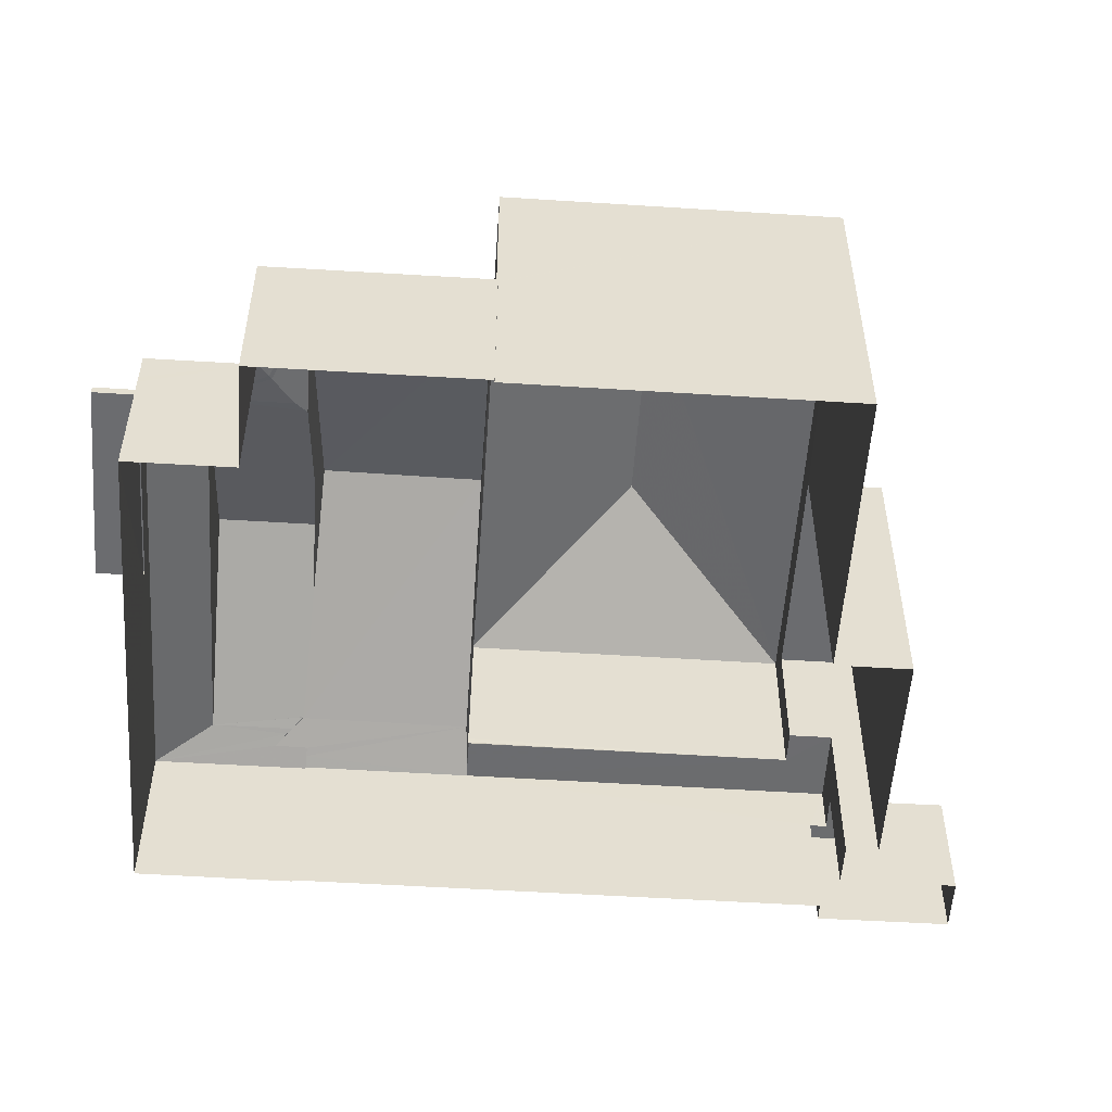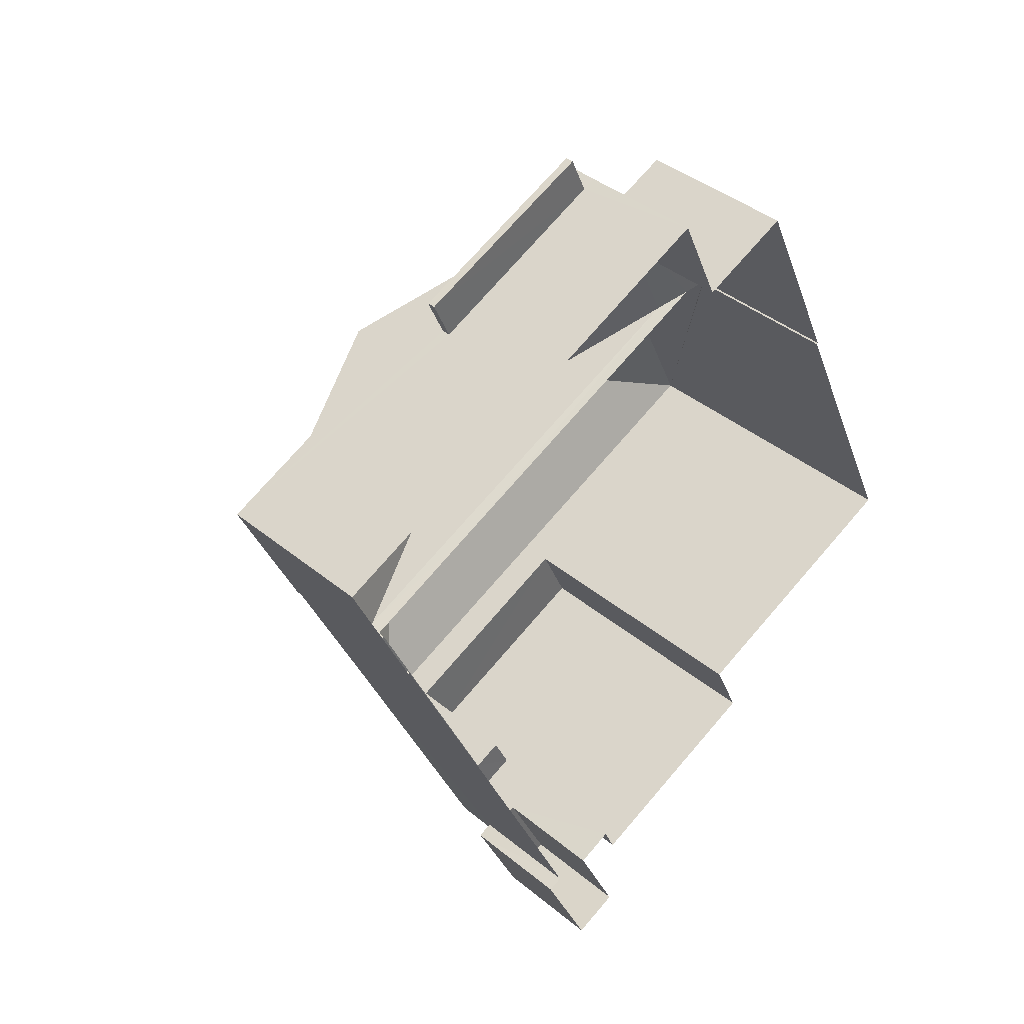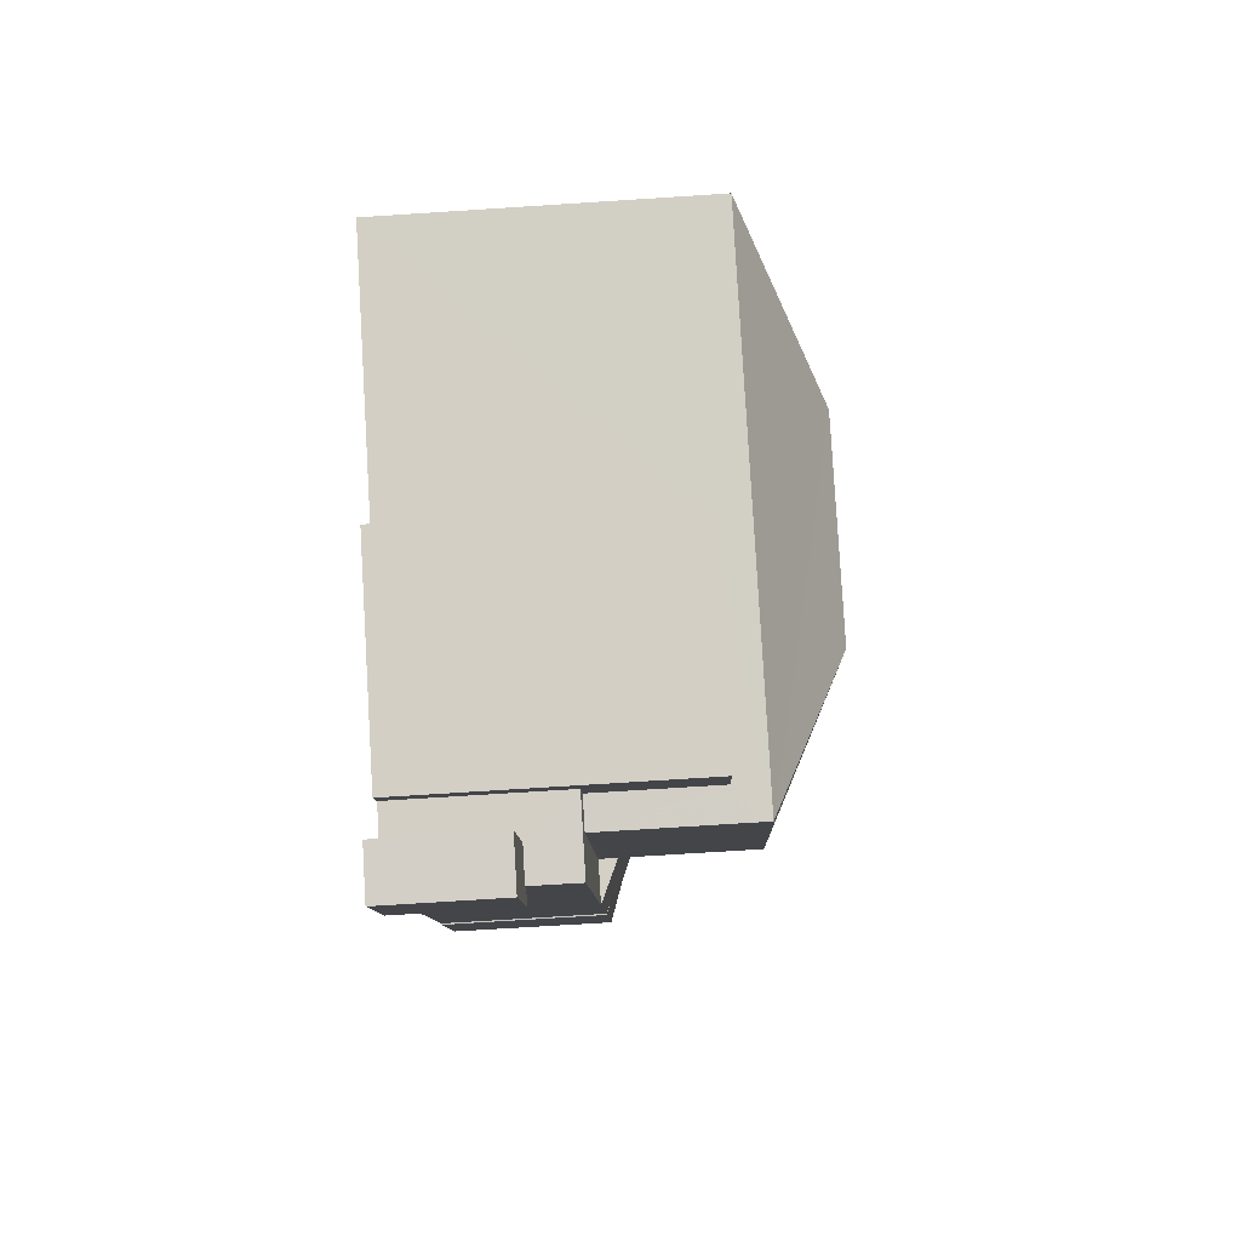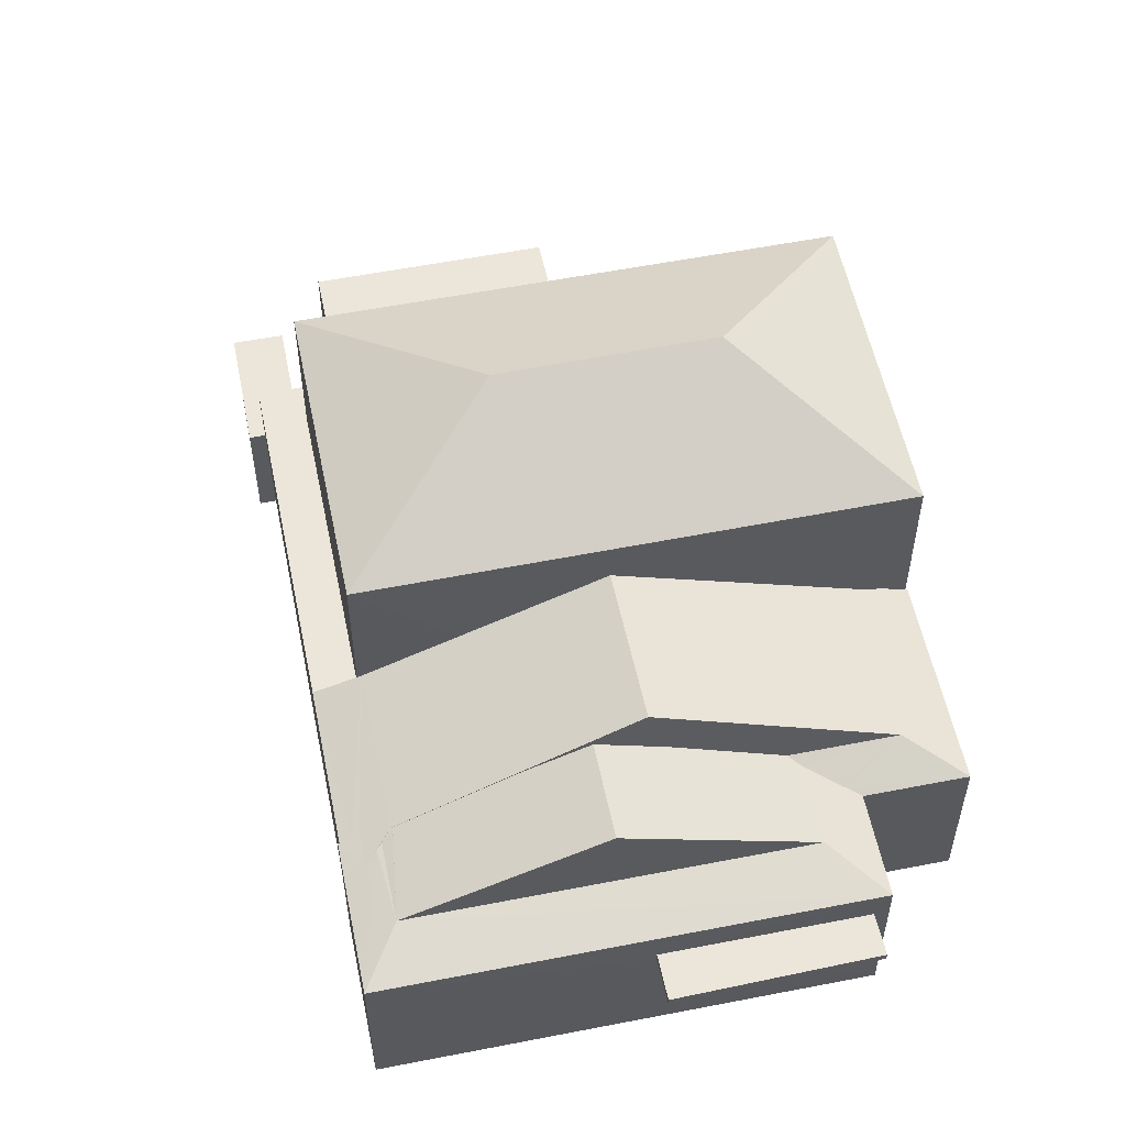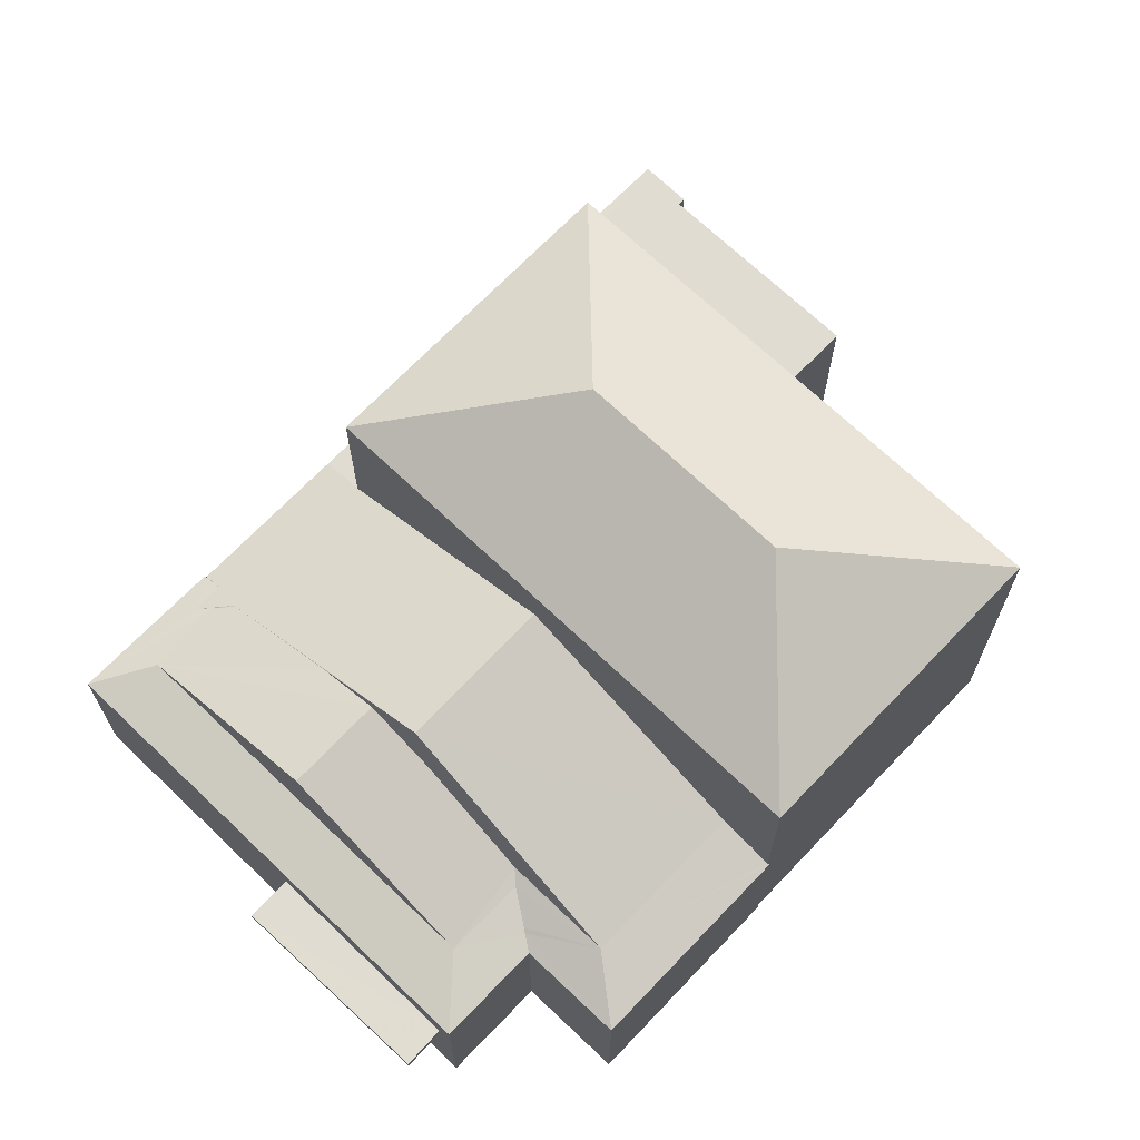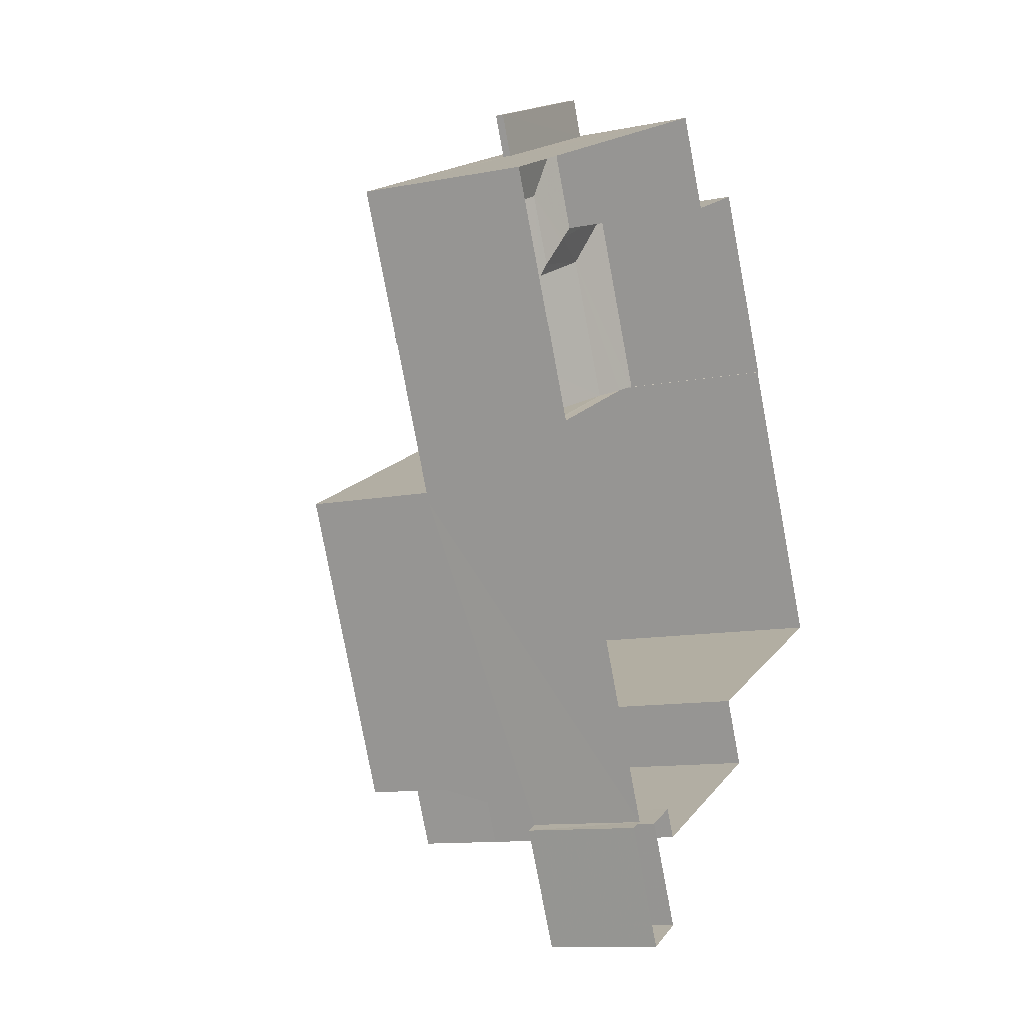
<metadata>
{"format":"obj","ext":"obj","renderer":"f3d","projection":"perspective","resolution":1024,"background":"white","views":[{"elev":-53.7,"azim":-118.6,"up":"+Z"},{"elev":39.4,"azim":135.9,"up":"+Y"},{"elev":-74.2,"azim":-86.3,"up":"+Y"},{"elev":55.8,"azim":143.6,"up":"+Z"},{"elev":69.1,"azim":-161.0,"up":"+Z"},{"elev":-11.4,"azim":116.0,"up":"+Y"}]}
</metadata>
<code>
v -8.952e+04 -9.96e+04 4.715
v -8.951e+04 -9.961e+04 4.714
v -8.952e+04 -9.96e+04 4.715
v -8.952e+04 -9.96e+04 4.716
v -8.952e+04 -9.961e+04 4.716
v -8.952e+04 -9.961e+04 4.716
v -8.951e+04 -9.961e+04 4.715
v -8.951e+04 -9.961e+04 4.715
v -8.952e+04 -9.962e+04 4.716
v -8.951e+04 -9.962e+04 4.716
v -8.951e+04 -9.962e+04 4.716
v -8.952e+04 -9.962e+04 4.716
v -8.952e+04 -9.962e+04 4.716
v -8.952e+04 -9.961e+04 4.717
v -8.952e+04 -9.961e+04 4.716
v -8.952e+04 -9.962e+04 4.716
v -8.952e+04 -9.962e+04 4.716
v -8.952e+04 -9.962e+04 4.716
v -8.952e+04 -9.96e+04 7.007
v -8.952e+04 -9.96e+04 7.007
v -8.951e+04 -9.96e+04 7.007
v -8.951e+04 -9.96e+04 7.007
v -8.951e+04 -9.961e+04 7.732
v -8.951e+04 -9.961e+04 7.733
v -8.951e+04 -9.961e+04 7.732
v -8.951e+04 -9.961e+04 7.819
v -8.951e+04 -9.961e+04 8.102
v -8.952e+04 -9.961e+04 8.103
v -8.952e+04 -9.961e+04 7.874
v -8.952e+04 -9.961e+04 7.867
v -8.951e+04 -9.961e+04 7.762
v -8.951e+04 -9.961e+04 7.732
v -8.952e+04 -9.96e+04 8.102
v -8.952e+04 -9.961e+04 9.867
v -8.951e+04 -9.961e+04 8.993
v -8.951e+04 -9.961e+04 8.102
v -8.951e+04 -9.961e+04 8.102
v -8.952e+04 -9.961e+04 8.102
v -8.952e+04 -9.961e+04 8.95
v -8.952e+04 -9.961e+04 7.733
v -8.952e+04 -9.961e+04 7.743
v -8.952e+04 -9.961e+04 7.733
v -8.952e+04 -9.961e+04 8.012
v -8.952e+04 -9.96e+04 8.012
v -8.952e+04 -9.96e+04 7.837
v -8.952e+04 -9.962e+04 10.57
v -8.952e+04 -9.961e+04 12.04
v -8.952e+04 -9.961e+04 10.57
v -8.951e+04 -9.961e+04 8.011
v -8.951e+04 -9.961e+04 9.472
v -8.951e+04 -9.961e+04 9.472
v -8.952e+04 -9.961e+04 9.867
v -8.952e+04 -9.961e+04 8.097
v -8.952e+04 -9.96e+04 7.813
v -8.952e+04 -9.96e+04 7.732
v -8.952e+04 -9.96e+04 7.157
v -8.951e+04 -9.96e+04 7.157
v -8.952e+04 -9.96e+04 7.157
v -8.951e+04 -9.96e+04 7.157
v -8.952e+04 -9.961e+04 12.04
v -8.951e+04 -9.961e+04 7.877
v -8.951e+04 -9.961e+04 7.883
v -8.952e+04 -9.962e+04 6.838
v -8.952e+04 -9.962e+04 6.838
v -8.951e+04 -9.962e+04 6.838
v -8.952e+04 -9.962e+04 6.838
v -8.951e+04 -9.962e+04 6.838
v -8.951e+04 -9.962e+04 6.838
v -8.952e+04 -9.961e+04 10.57
v -8.952e+04 -9.962e+04 7.733
v -8.952e+04 -9.962e+04 7.733
v -8.952e+04 -9.962e+04 7.733
v -8.951e+04 -9.962e+04 7.733
v -8.951e+04 -9.961e+04 10.57
v -8.951e+04 -9.961e+04 7.973
v -8.951e+04 -9.961e+04 8.012
v -8.951e+04 -9.961e+04 7.731
v -8.951e+04 -9.961e+04 7.732
v -8.951e+04 -9.961e+04 8.1
v -8.952e+04 -9.961e+04 7.743
v -8.952e+04 -9.96e+04 7.732
v -8.952e+04 -9.96e+04 7.732
v -8.951e+04 -9.961e+04 7.863
v -8.952e+04 -9.961e+04 9.963
v -8.952e+04 -9.962e+04 9.963
v -8.952e+04 -9.962e+04 9.963
v -8.952e+04 -9.962e+04 9.963
v -8.952e+04 -9.96e+04 7.157
v -8.952e+04 -9.96e+04 7.007
f 1 2 3
f 4 3 5
f 6 4 5
f 7 2 8
f 9 10 11
f 12 13 9
f 14 5 15
f 16 7 10
f 17 15 16
f 17 16 18
f 13 16 10
f 2 7 3
f 5 3 15
f 13 10 9
f 15 7 16
f 3 7 15
f 19 20 21
f 22 19 21
f 23 24 25
f 25 26 27
f 25 24 26
f 28 29 30
f 31 32 25
f 33 28 34
f 35 36 37
f 36 35 34
f 38 33 34
f 38 34 39
f 34 35 39
f 40 41 42
f 43 44 45
f 46 47 48
f 49 50 51
f 28 52 34
f 38 53 33
f 53 43 33
f 43 45 33
f 33 54 55
f 33 45 54
f 56 57 58
f 56 59 57
f 60 47 46
f 38 39 53
f 39 51 50
f 53 39 50
f 61 36 27
f 27 26 61
f 62 36 61
f 63 64 65
f 64 66 65
f 65 67 68
f 65 66 67
f 47 60 69
f 70 71 72
f 32 72 25
f 25 72 73
f 72 71 73
f 69 60 74
f 75 49 76
f 75 77 49
f 36 34 52
f 75 62 77
f 62 78 77
f 62 61 78
f 79 37 36
f 35 37 49
f 51 35 49
f 37 79 49
f 79 76 49
f 42 80 33
f 28 33 29
f 41 80 42
f 33 80 29
f 81 54 44
f 81 44 82
f 54 45 44
f 54 81 55
f 82 44 49
f 30 27 28
f 27 83 25
f 83 31 25
f 30 83 27
f 27 36 52
f 53 44 43
f 53 50 44
f 60 46 74
f 84 85 86
f 87 84 86
f 55 42 33
f 47 69 48
f 62 75 36
f 76 79 36
f 75 76 36
f 77 82 49
f 18 16 71
f 18 71 86
f 71 87 86
f 71 70 87
f 7 8 78
f 23 7 78
f 66 12 9
f 66 64 12
f 3 4 55
f 81 3 55
f 88 89 81
f 1 3 89
f 88 81 82
f 89 3 81
f 19 1 89
f 2 1 22
f 82 77 59
f 56 88 82
f 77 2 22
f 56 82 59
f 59 77 22
f 1 19 22
f 27 52 28
f 44 50 49
f 83 30 74
f 74 30 69
f 29 80 69
f 30 29 69
f 35 51 39
f 83 46 72
f 72 32 31
f 83 74 46
f 83 72 31
f 77 8 2
f 77 78 8
f 18 85 17
f 18 86 85
f 22 21 57
f 59 22 57
f 24 23 78
f 15 17 85
f 84 15 85
f 20 57 21
f 20 58 57
f 65 73 63
f 13 63 16
f 16 63 71
f 63 73 71
f 10 67 11
f 10 68 67
f 70 72 87
f 15 84 14
f 72 46 87
f 14 84 48
f 84 46 48
f 87 46 84
f 6 55 4
f 6 42 55
f 63 13 12
f 64 63 12
f 78 61 26
f 24 78 26
f 23 25 7
f 7 25 10
f 68 25 73
f 68 73 65
f 10 25 68
f 67 66 9
f 11 67 9
f 19 89 88
f 56 19 88
f 56 58 20
f 19 56 20
f 5 14 40
f 14 48 40
f 41 69 80
f 41 48 69
f 40 48 41
f 5 42 6
f 5 40 42

</code>
